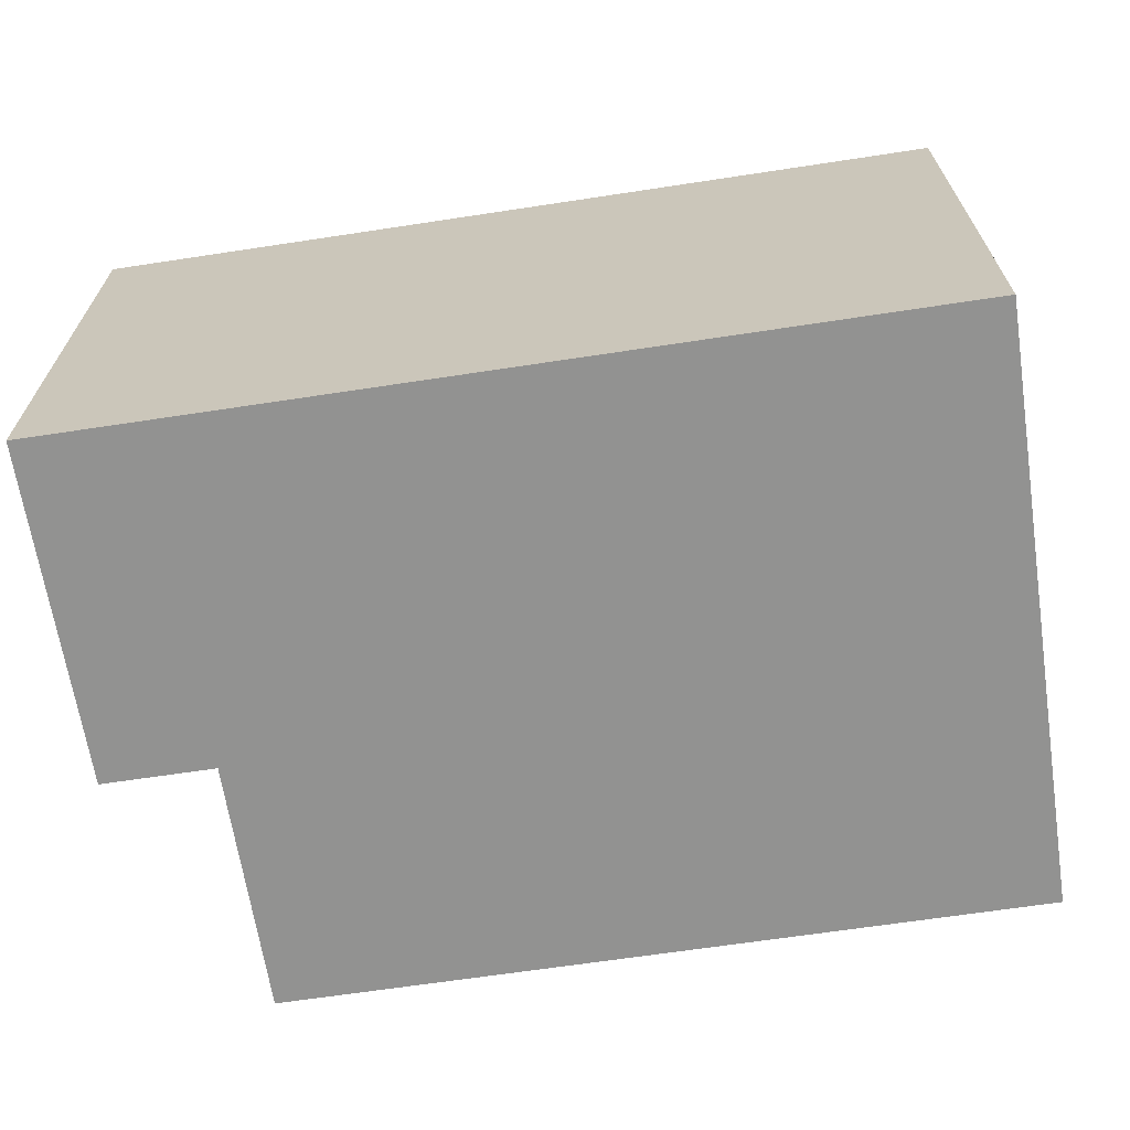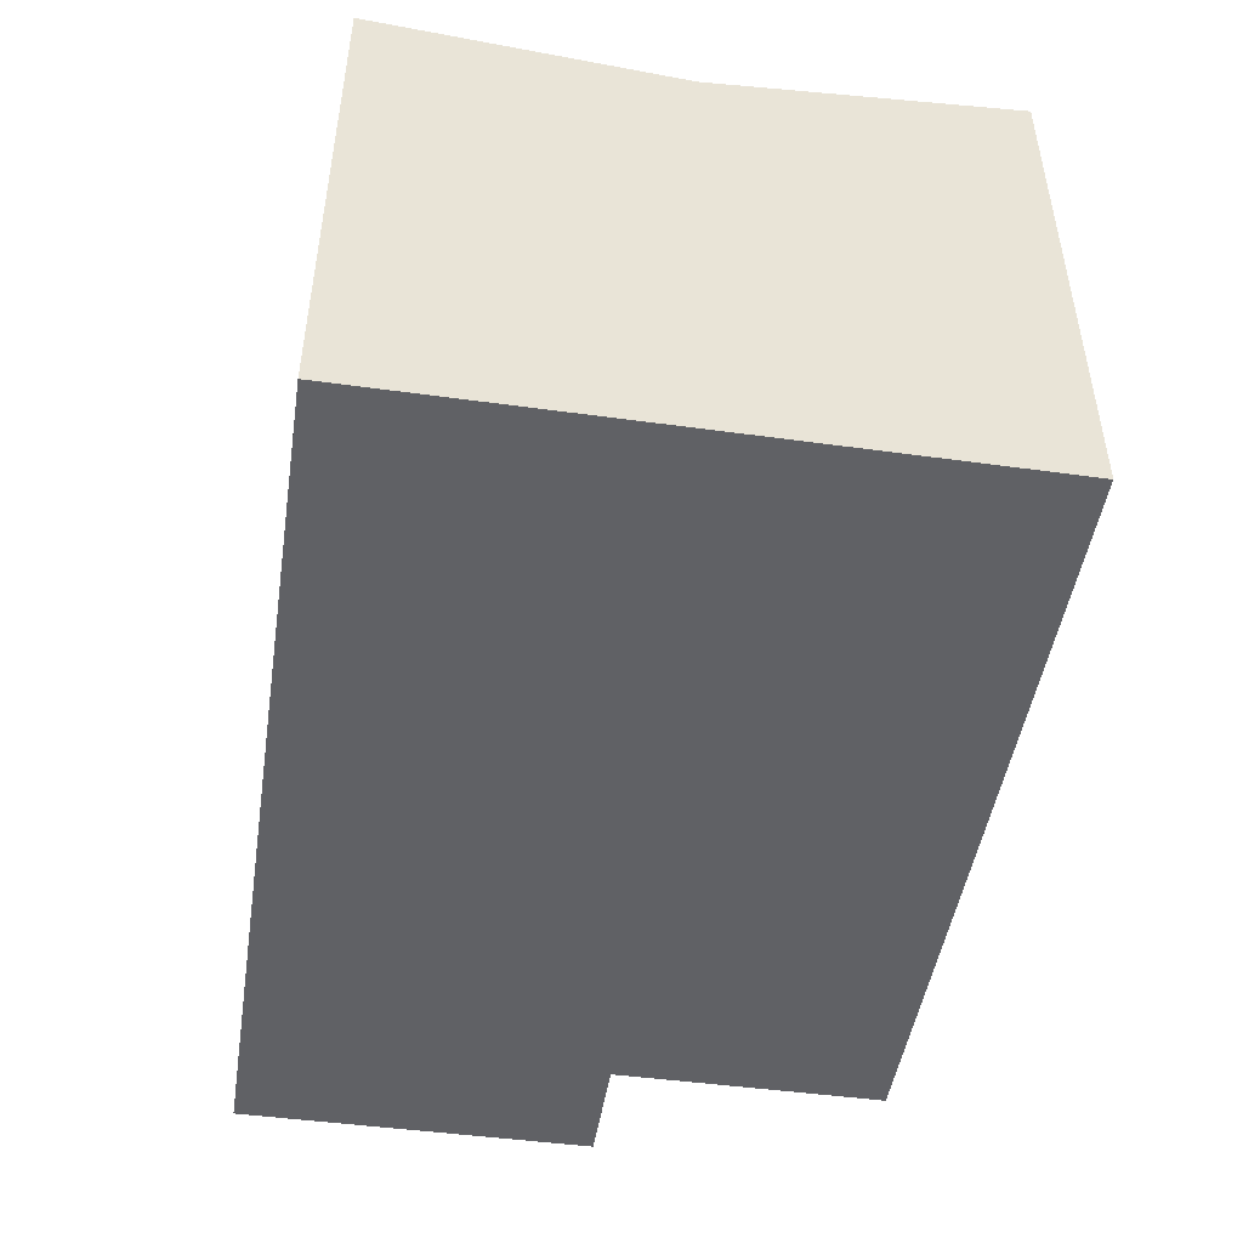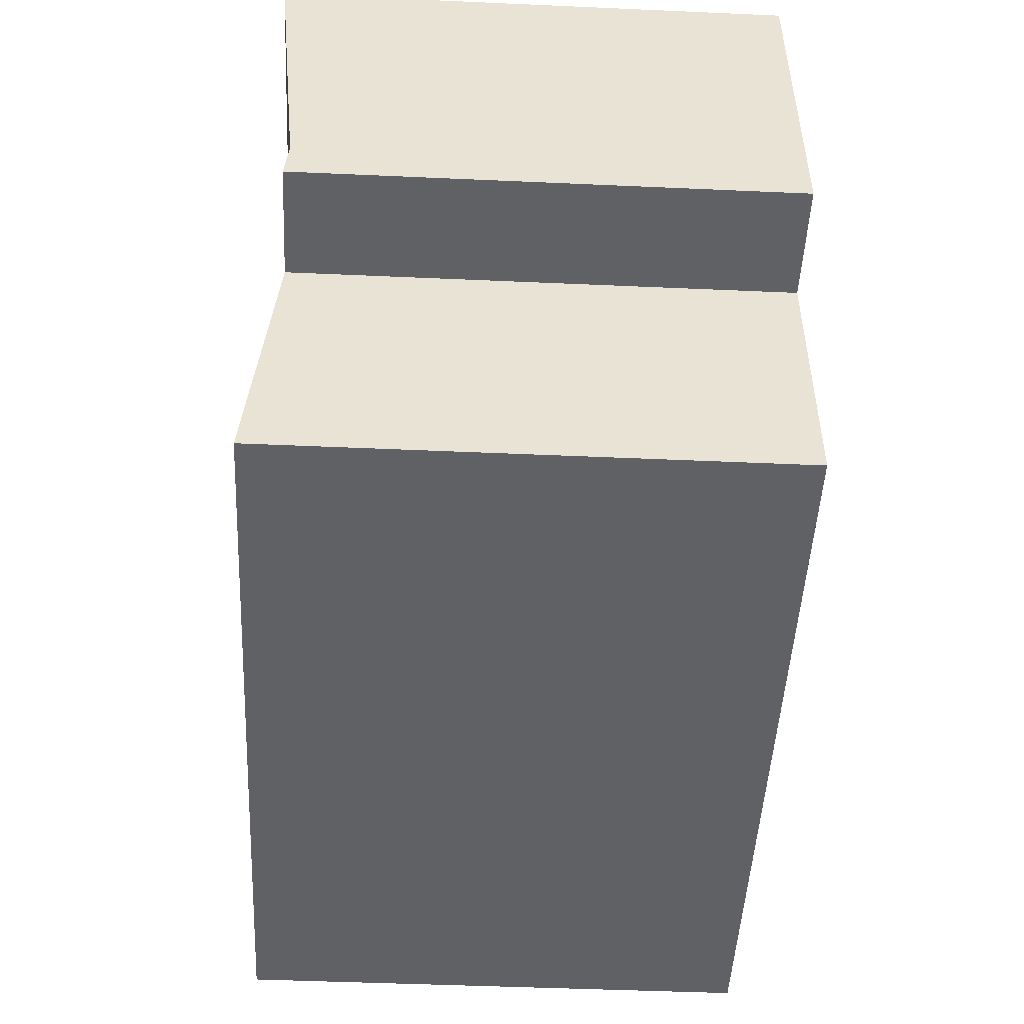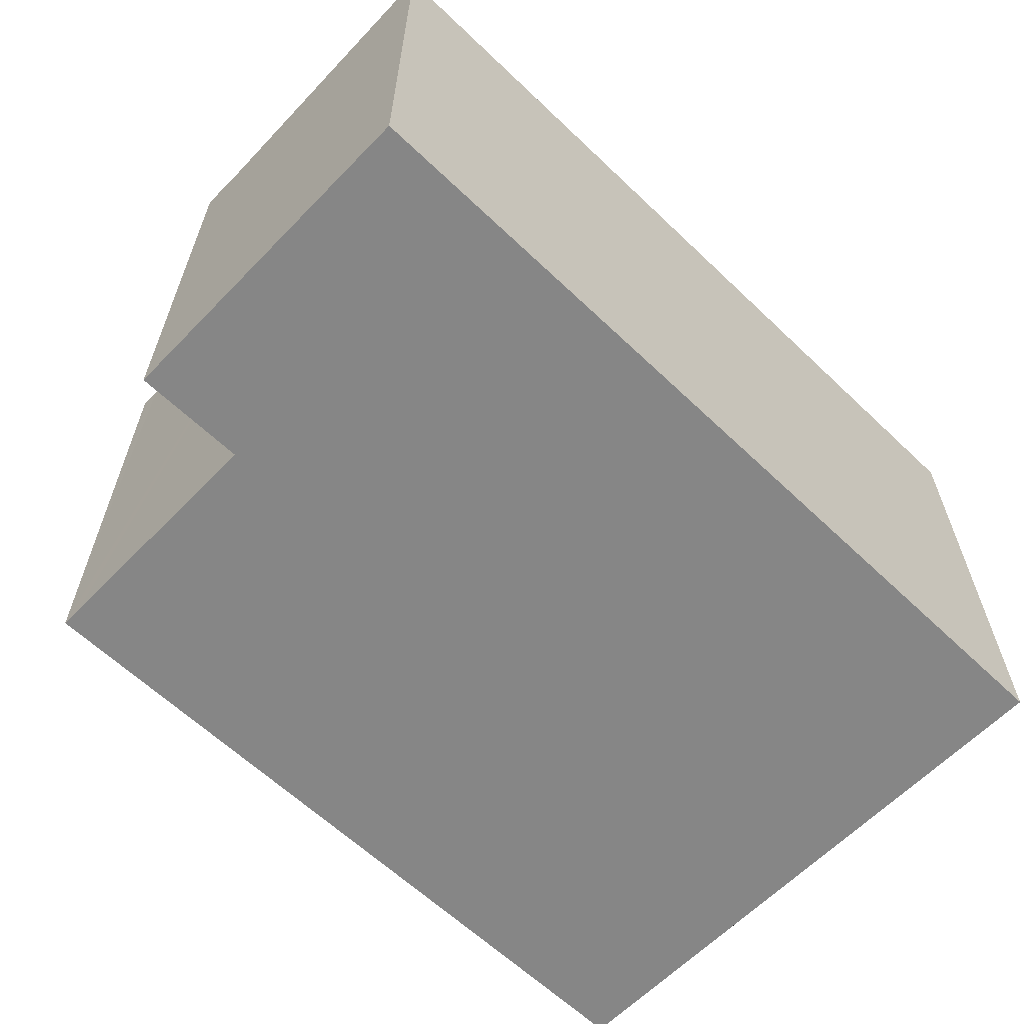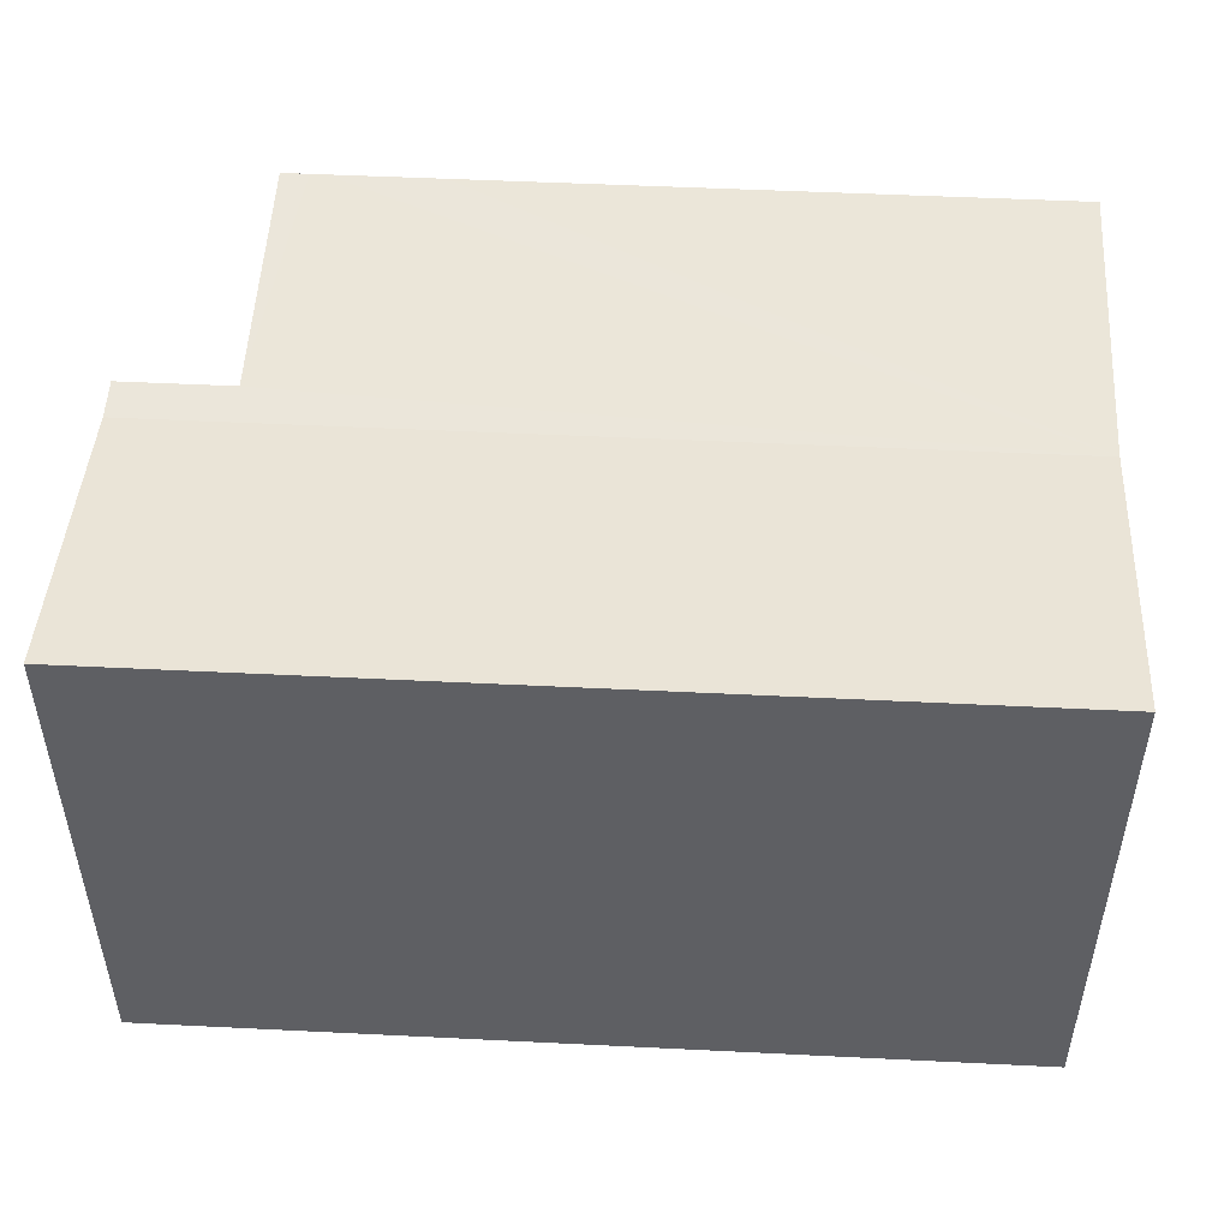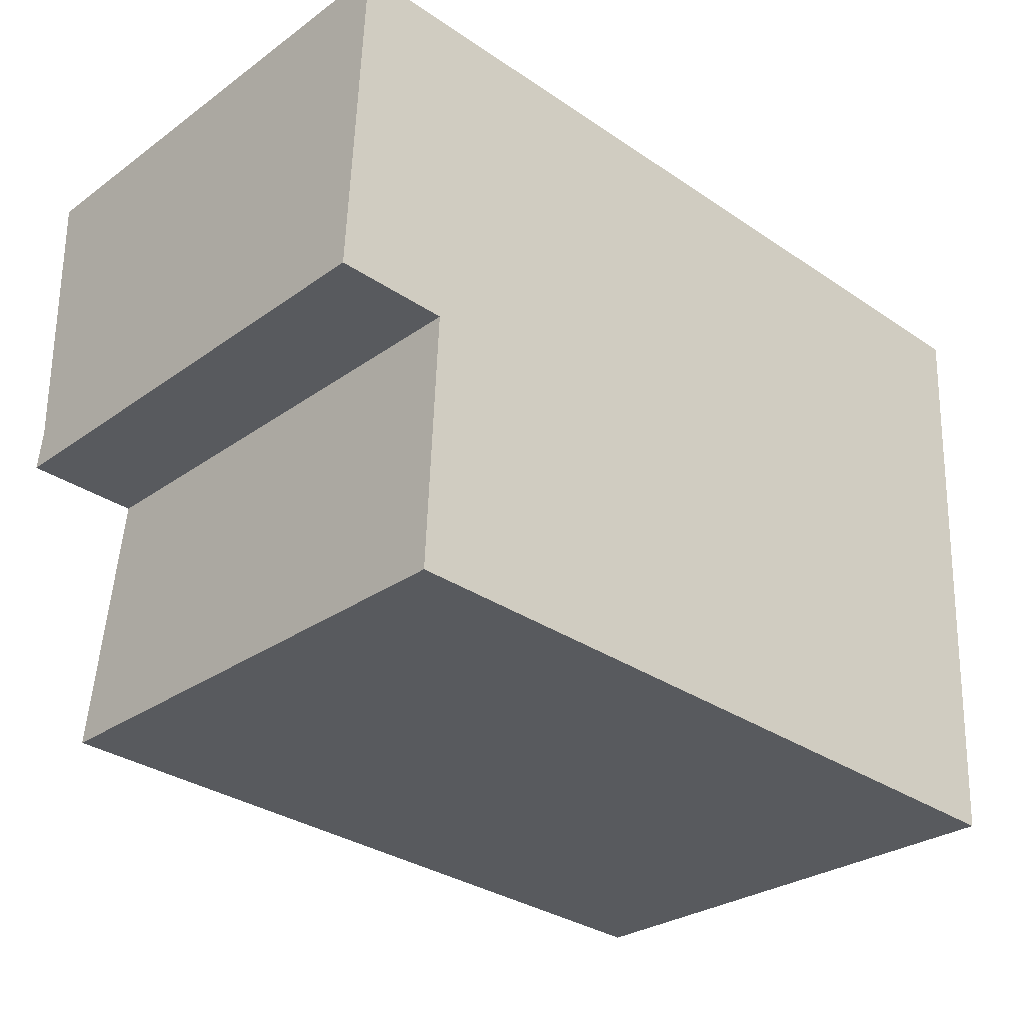
<metadata>
{"format":"obj","ext":"obj","renderer":"f3d","projection":"perspective","resolution":1024,"background":"white","views":[{"elev":-66.3,"azim":11.4,"up":"+Y"},{"elev":-47.7,"azim":83.9,"up":"+Y"},{"elev":-46.3,"azim":-92.9,"up":"+Z"},{"elev":-62.1,"azim":-41.3,"up":"+Y"},{"elev":48.9,"azim":5.9,"up":"+Y"},{"elev":-28.6,"azim":-43.0,"up":"+Z"}]}
</metadata>
<code>
v  0.04 10.27 0.856
v  18.35 10.4 1.424
v  18.28 10.27 -0.017
v  18.58 10.86 6.293
v  0.33 10.86 7.166
v  0.066 10.32 1.424
v  10.14 10.86 -5.952
v  17.98 10.86 -6.326
v  5.375 10.86 -5.724
v  3.497 10.86 -5.634
v  2.991 10.86 -5.609
v  2.36 10.35 -0.113
v  2.692 10.86 -5.595
v  2.125 10.82 -5.127
v  2.104 10.86 -5.567
v  2.109 10.85 -5.454
v  0 10.35 6.338e-16
v  2.104 3.409e-16 -5.567
v  2.125 3.139e-16 -5.127
v  2.36 6.919e-18 -0.113
v  2.109 3.34e-16 -5.454
v  0 0 0
v  0.04 -5.241e-17 0.856
v  0.33 -4.388e-16 7.166
v  0.066 -8.719e-17 1.424
v  17.98 3.874e-16 -6.326
v  10.14 3.645e-16 -5.952
v  5.375 3.505e-16 -5.724
v  2.991 3.435e-16 -5.609
v  3.497 3.45e-16 -5.634
v  2.692 3.426e-16 -5.595
v  18.58 -3.853e-16 6.293
v  18.35 -8.719e-17 1.424
v  18.28 1.041e-18 -0.017
g defaultobject
f 1 2 3
f 2 1 4
f 4 1 5
f 5 1 6
f 7 3 8
f 3 7 9
f 3 9 10
f 3 10 11
f 3 11 12
f 3 12 1
f 12 11 13
f 12 13 14
f 14 13 15
f 14 15 16
f 1 12 17
f 18 16 15
f 16 18 14
f 14 18 12
f 12 18 19
f 12 19 20
f 19 18 21
f 22 1 17
f 1 22 6
f 6 22 5
f 5 22 23
f 5 23 24
f 24 23 25
f 20 17 12
f 17 20 22
f 26 7 8
f 7 26 9
f 9 26 27
f 9 27 10
f 10 27 11
f 11 27 13
f 13 27 15
f 15 27 28
f 15 28 29
f 15 29 18
f 29 28 30
f 18 29 31
f 24 4 5
f 4 24 32
f 32 2 4
f 2 32 3
f 3 32 8
f 8 32 33
f 8 33 26
f 26 33 34
f 25 32 24
f 32 25 33
f 33 25 23
f 33 23 22
f 33 22 20
f 33 20 19
f 33 19 34
f 34 19 26
f 26 19 21
f 26 21 29
f 29 21 18
f 29 18 31
f 26 29 30
f 26 30 28
f 26 28 27

</code>
